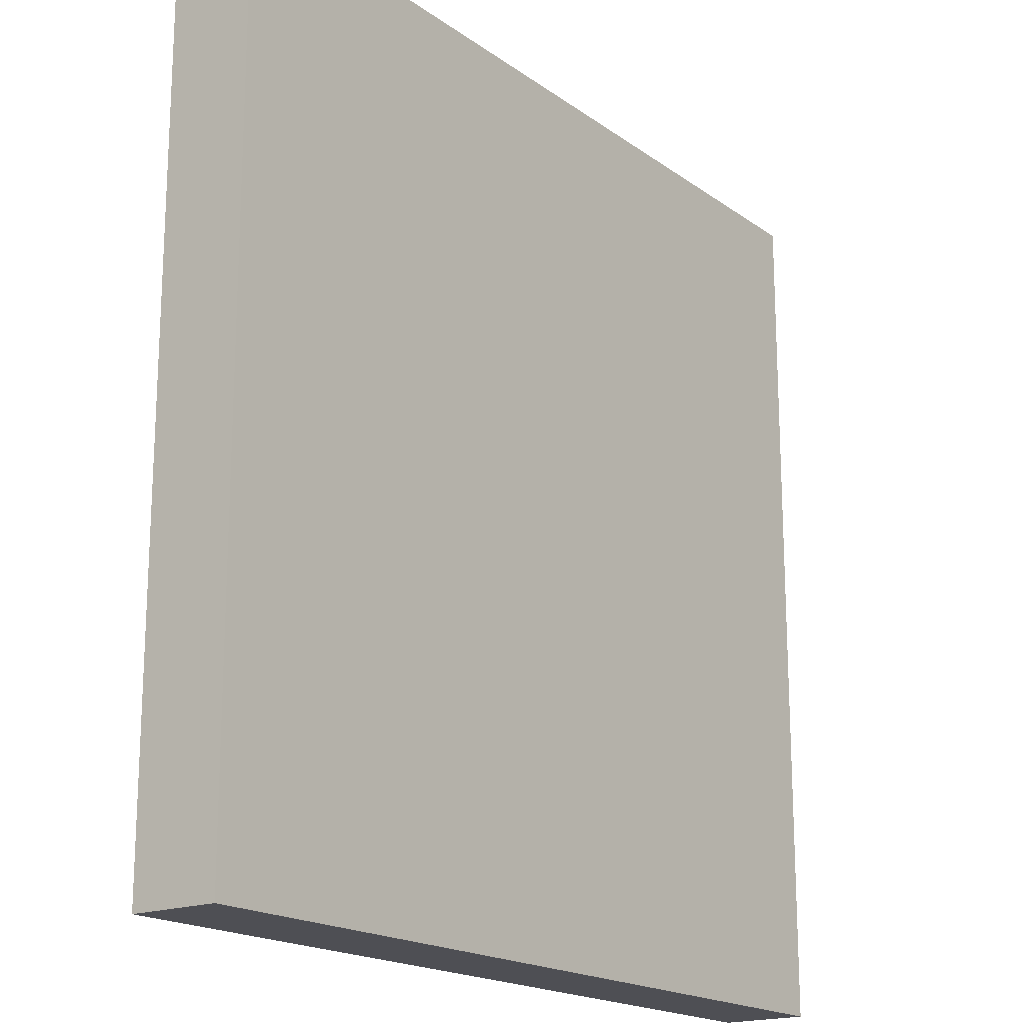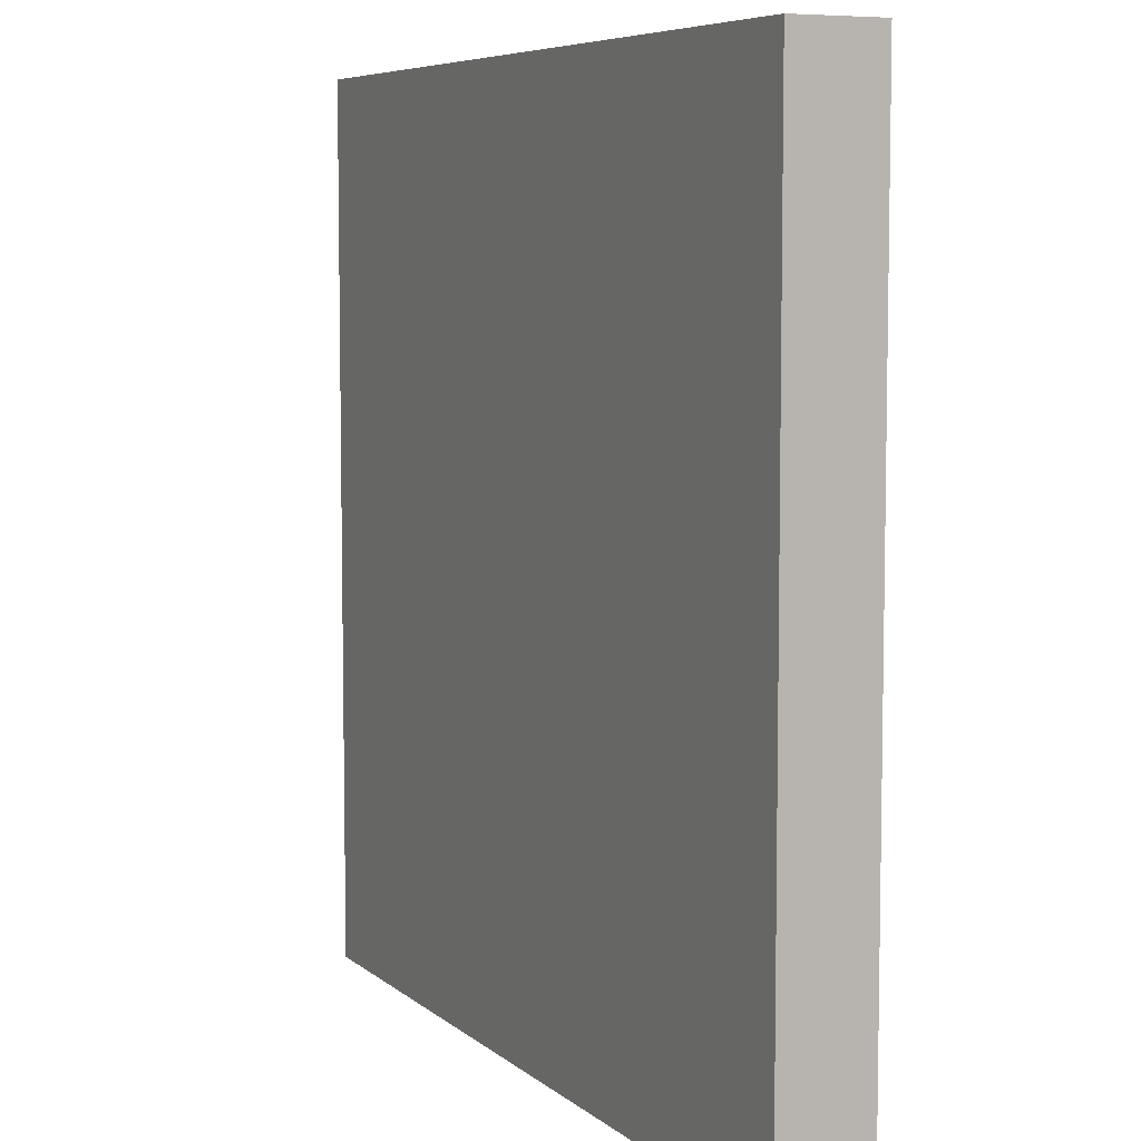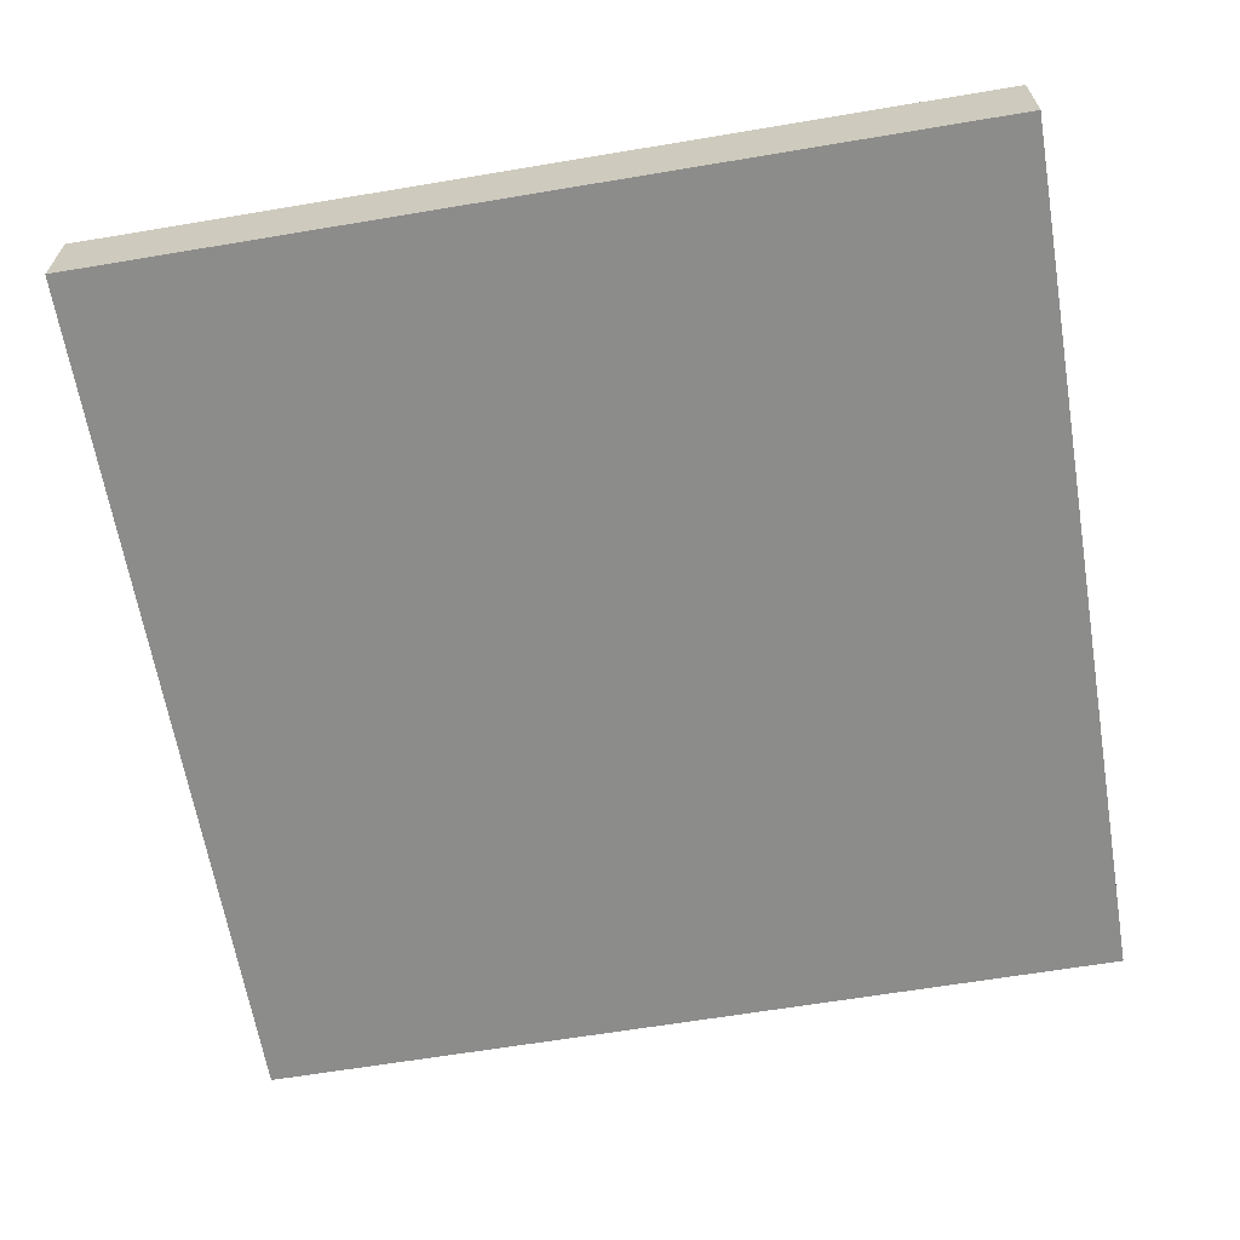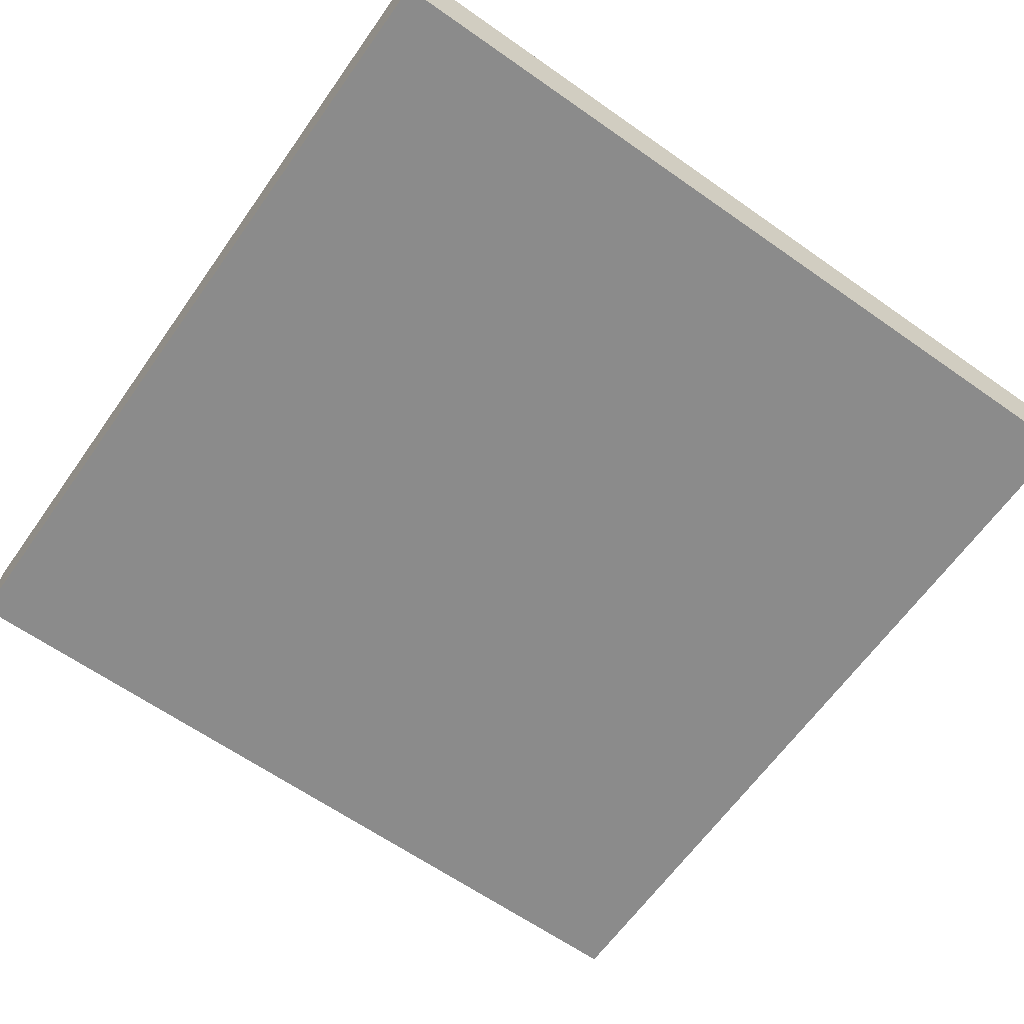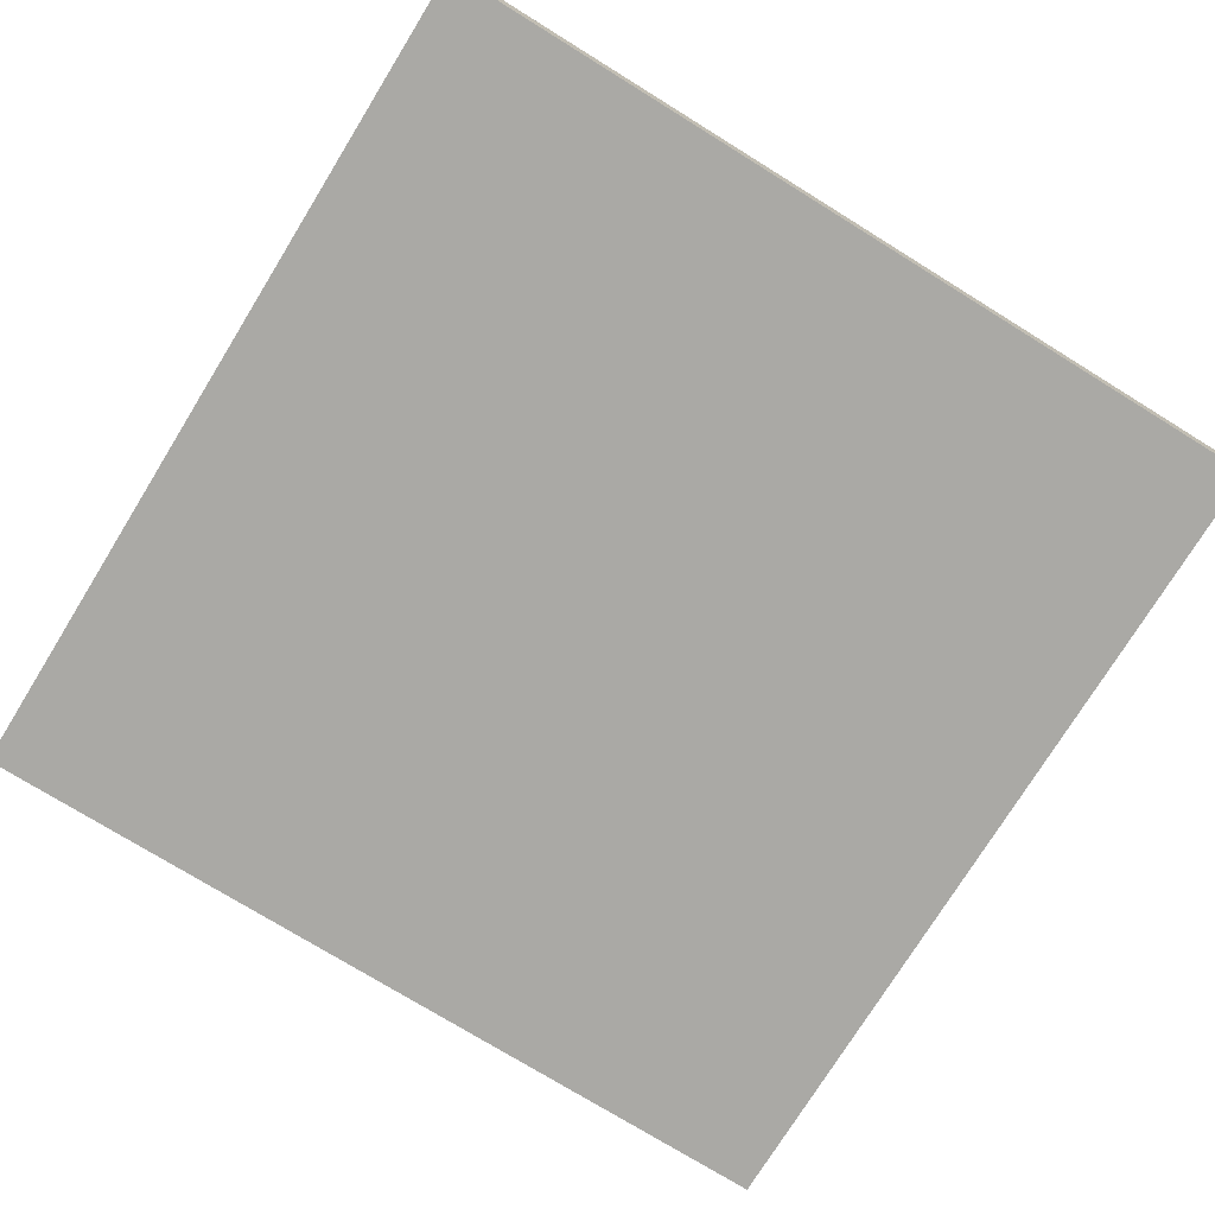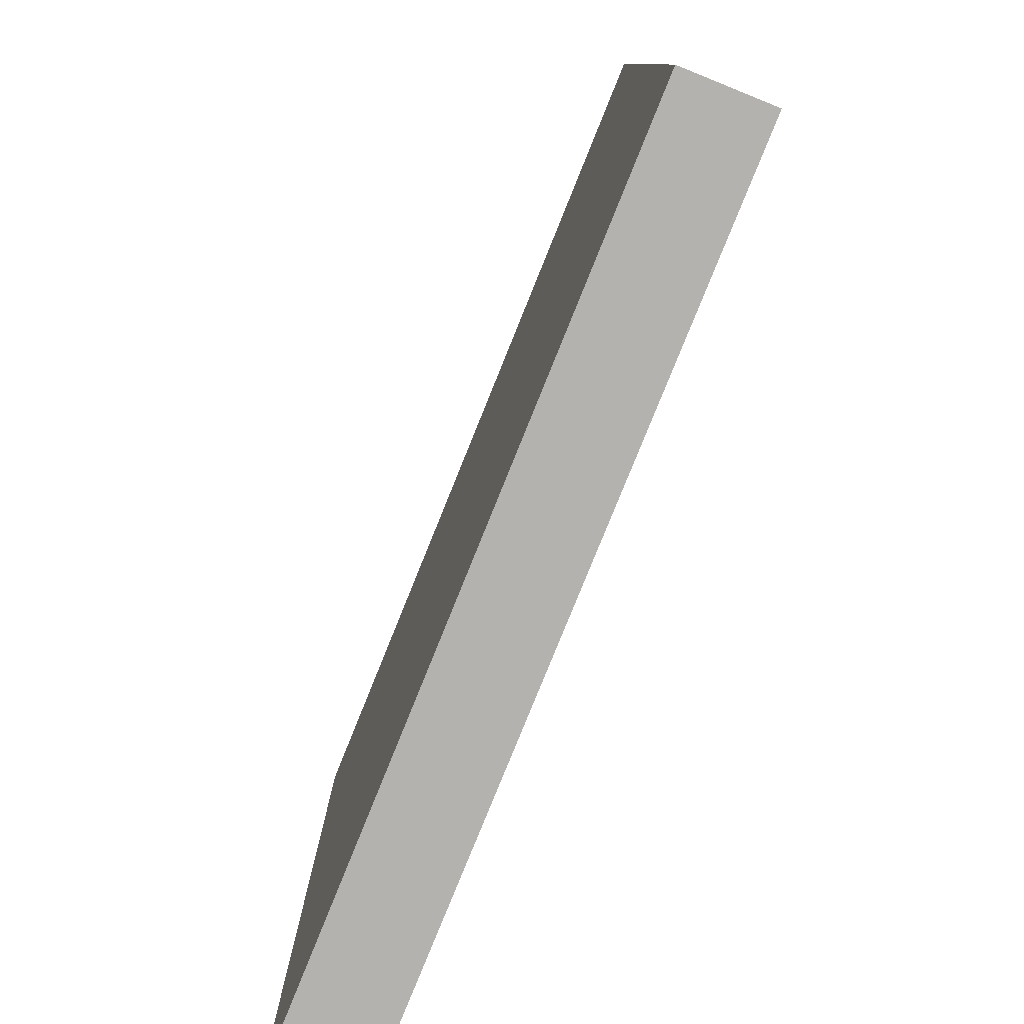
<metadata>
{"format":"obj","ext":"obj","renderer":"f3d","projection":"perspective","resolution":1024,"background":"white","views":[{"elev":-18.3,"azim":-53.4,"up":"+Z"},{"elev":6.7,"azim":-115.4,"up":"+Z"},{"elev":-64.1,"azim":-80.4,"up":"+Y"},{"elev":-63.9,"azim":-35.3,"up":"+Y"},{"elev":-75.4,"azim":148.3,"up":"+Y"},{"elev":-79.8,"azim":68.0,"up":"+Z"}]}
</metadata>
<code>
o
v -0.5 0 0.5
v -0.5 0 0.2
v -0.5 0 0.1
v -0.5 0 0
v -0.5 0 -0.4
v -0.5 0 -0.5
v -0.5 0.1 0.5
v -0.5 0.1 0.2
v -0.5 0.1 0.1
v -0.5 0.1 0
v -0.5 0.1 -0.4
v -0.5 0.1 -0.5
v 0.5 0 0.5
v 0.5 0 -0.5
v 0.5 0.1 0.5
v 0.5 0.1 -0.5
v -0.5 0 0.5
v -0.5 0.1 0.5
v -0.2 0 0.5
v -0.2 0.1 0.5
v -0.1 0 0.5
v -0.1 0.1 0.5
v 0 0 0.5
v 0 0.1 0.5
v 0.4 0 0.5
v 0.4 0.1 0.5
v 0.5 0 0.5
v 0.5 0.1 0.5
v -0.5 0 -0.5
v -0.5 0.1 -0.5
v 0.5 0 -0.5
v 0.5 0.1 -0.5
v -0.5 0 0.5
v -0.2 0 0.5
v -0.1 0 0.5
v 0 0 0.5
v 0.4 0 0.5
v 0.5 0 0.5
v -0.5 0 0.2
v -0.2 0 0.2
v -0.5 0 0.1
v -0.1 0 0.1
v -0.5 0 0
v 0 0 0
v 0.3 0 -0.2
v 0.4 0 -0.2
v 0.2 0 -0.3
v 0.3 0 -0.3
v -0.5 0 -0.4
v 0.2 0 -0.4
v -0.5 0 -0.5
v 0.5 0 -0.5
v -0.5 0.1 0.5
v -0.2 0.1 0.5
v -0.1 0.1 0.5
v 0 0.1 0.5
v 0.4 0.1 0.5
v 0.5 0.1 0.5
v -0.5 0.1 0.2
v -0.2 0.1 0.2
v -0.5 0.1 0.1
v -0.1 0.1 0.1
v -0.5 0.1 0
v 0 0.1 0
v 0.3 0.1 -0.2
v 0.4 0.1 -0.2
v 0.2 0.1 -0.3
v 0.3 0.1 -0.3
v -0.5 0.1 -0.4
v 0.2 0.1 -0.4
v -0.5 0.1 -0.5
v 0.5 0.1 -0.5
f 7 2 1
f 8 3 2
f 8 2 7
f 9 4 3
f 9 3 8
f 10 5 4
f 10 4 9
f 11 6 5
f 11 5 10
f 12 6 11
f 13 14 15
f 15 14 16
f 19 18 17
f 20 18 19
f 21 20 19
f 22 20 21
f 23 22 21
f 24 22 23
f 25 24 23
f 26 24 25
f 27 26 25
f 28 26 27
f 29 30 31
f 31 30 32
f 39 34 33
f 40 35 34
f 40 34 39
f 41 40 39
f 42 36 35
f 42 40 41
f 42 35 40
f 43 42 41
f 44 37 36
f 44 42 43
f 44 36 42
f 45 44 43
f 45 37 44
f 46 38 37
f 46 37 45
f 47 45 43
f 48 46 45
f 48 45 47
f 49 47 43
f 50 48 47
f 50 47 49
f 51 50 49
f 52 38 46
f 52 50 51
f 52 46 48
f 52 48 50
f 53 54 59
f 54 55 60
f 59 54 60
f 59 60 61
f 55 56 62
f 61 60 62
f 60 55 62
f 61 62 63
f 56 57 64
f 63 62 64
f 62 56 64
f 63 64 65
f 64 57 65
f 57 58 66
f 65 57 66
f 63 65 67
f 65 66 68
f 67 65 68
f 63 67 69
f 67 68 70
f 69 67 70
f 69 70 71
f 66 58 72
f 71 70 72
f 68 66 72
f 70 68 72

</code>
